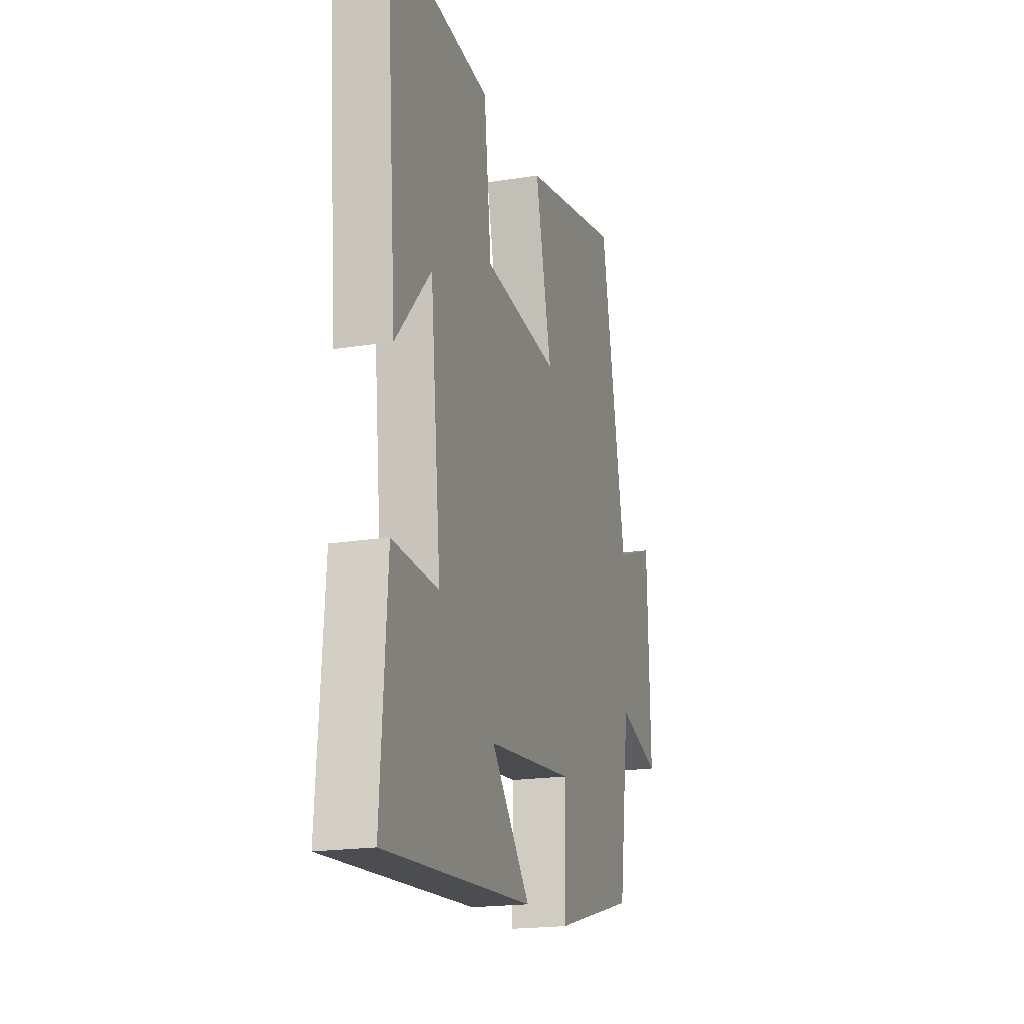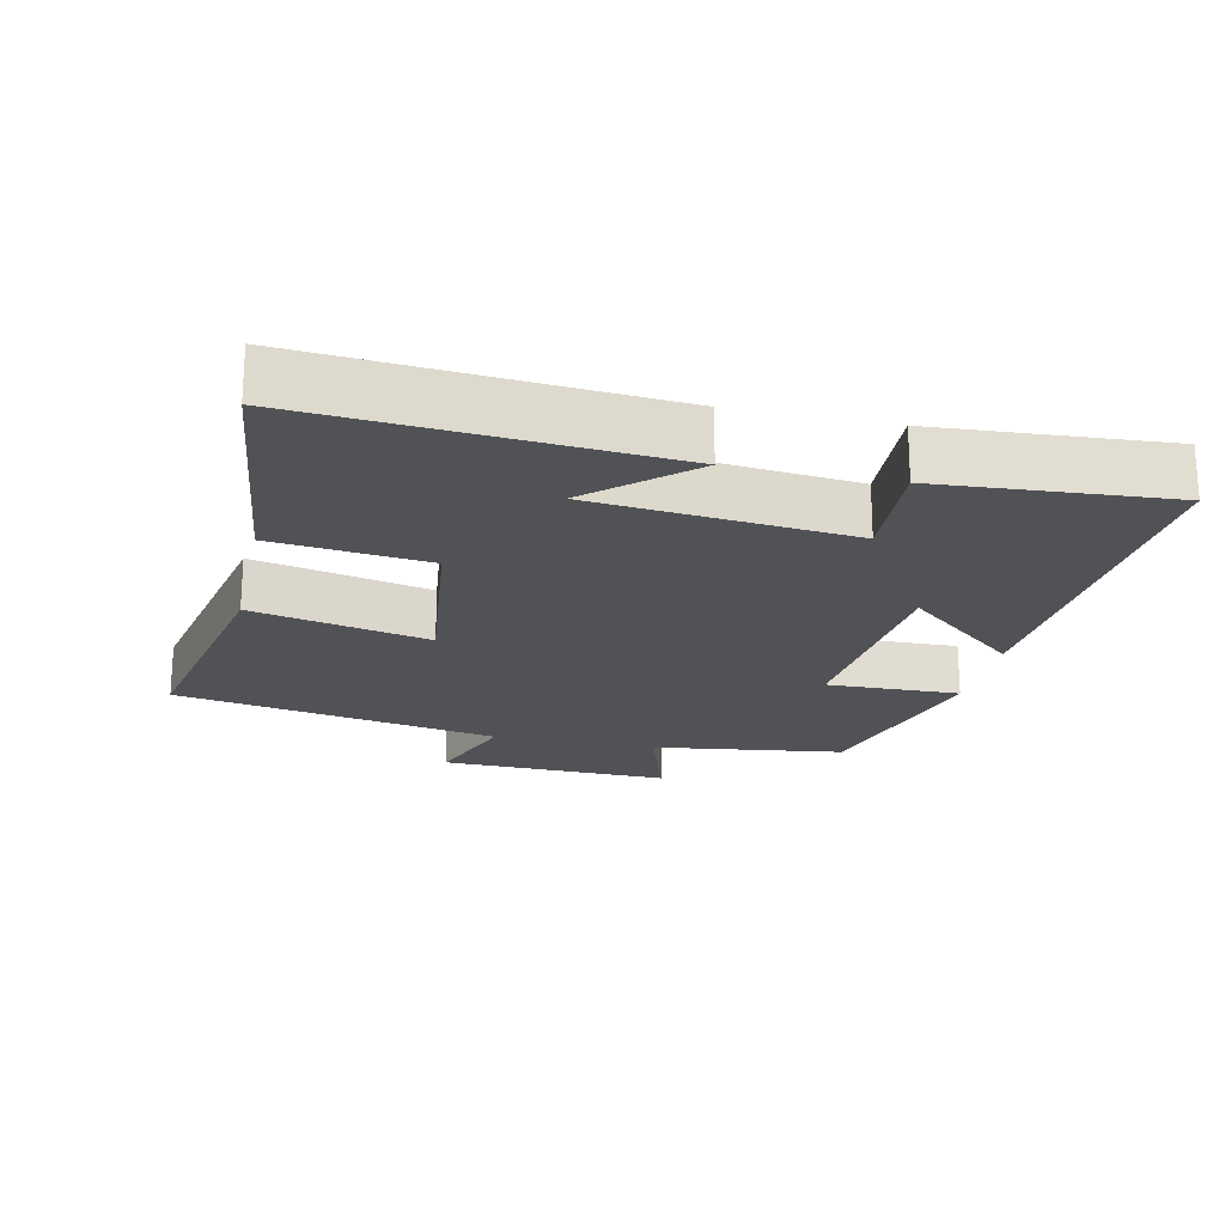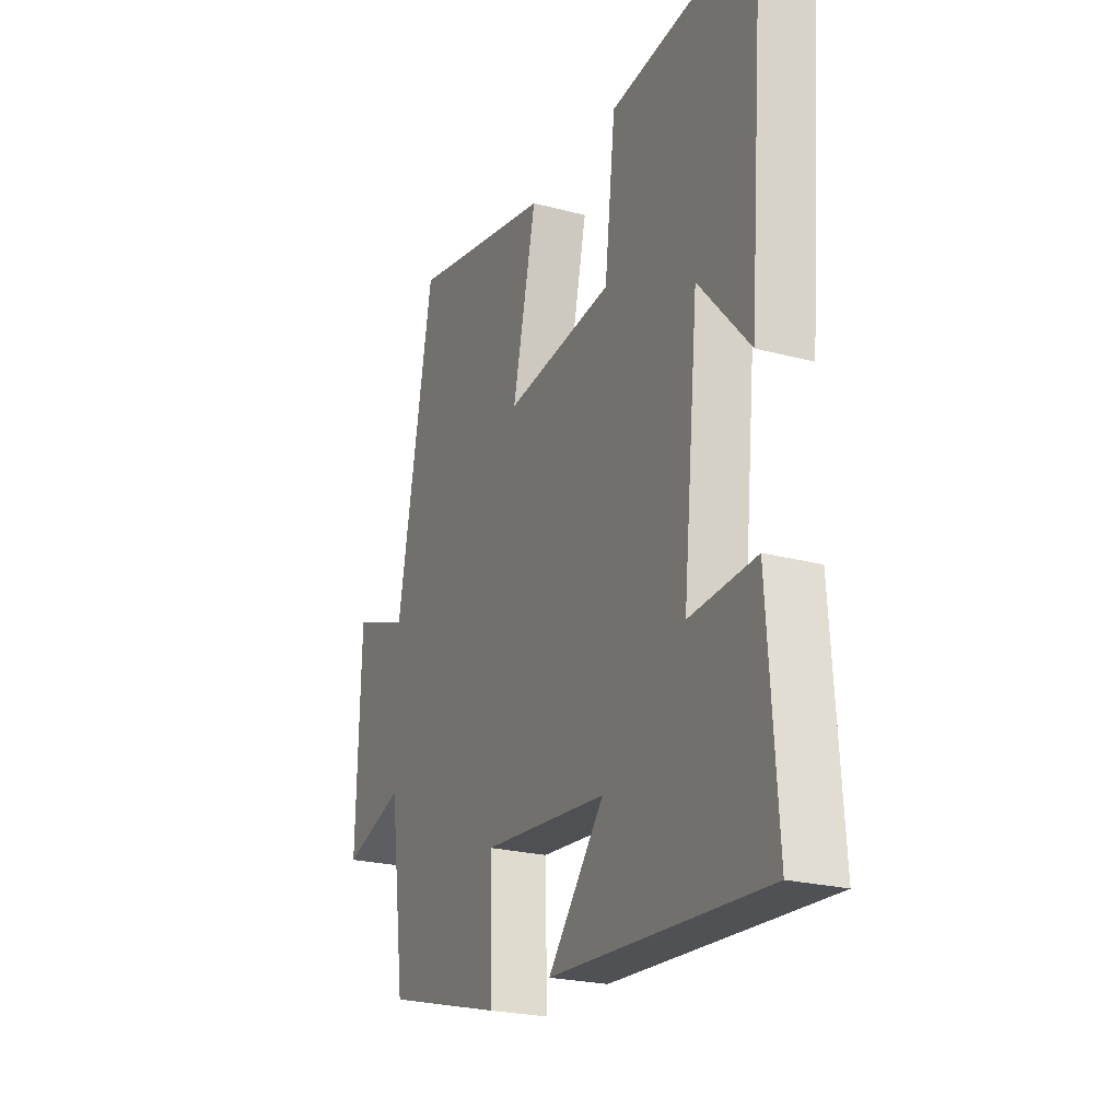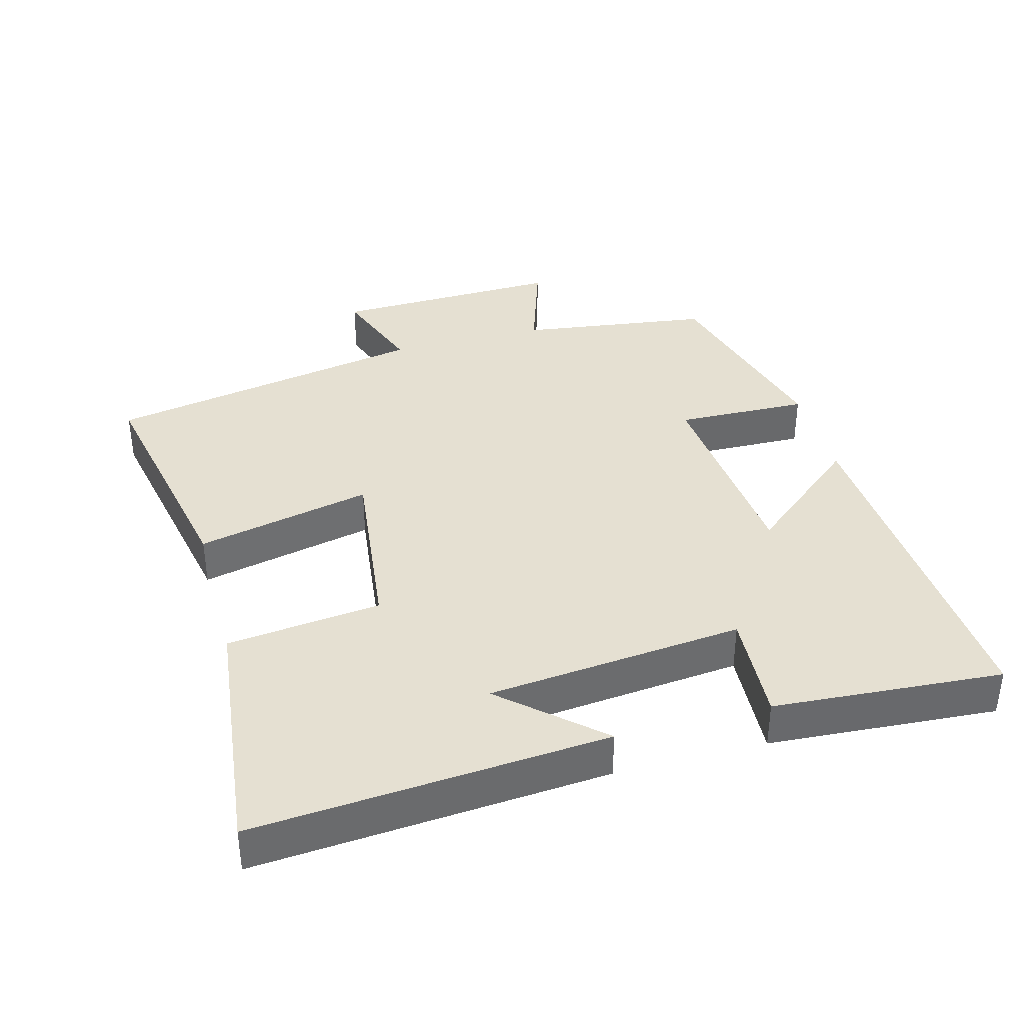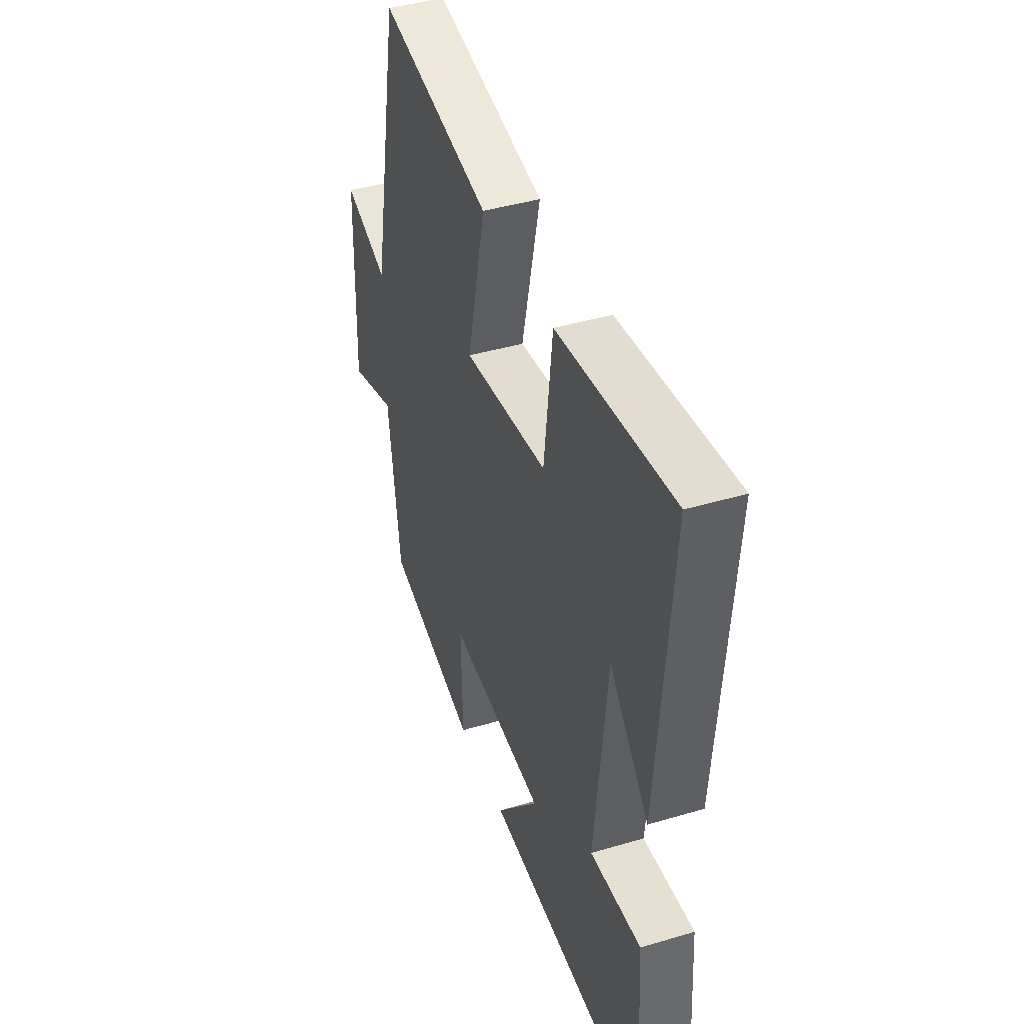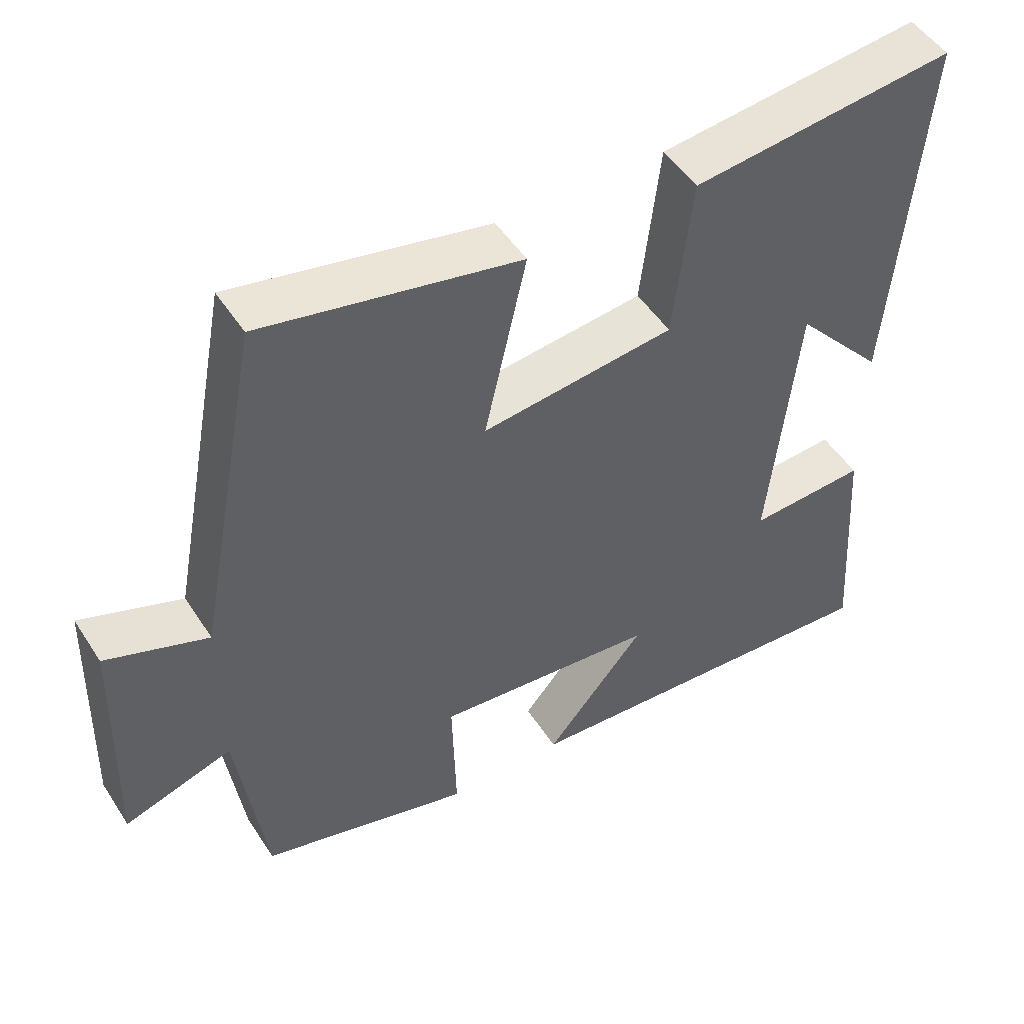
<metadata>
{"format":"obj","ext":"obj","renderer":"f3d","projection":"perspective","resolution":1024,"background":"white","views":[{"elev":-19.2,"azim":107.0,"up":"+Z"},{"elev":-20.9,"azim":77.6,"up":"+Y"},{"elev":-23.3,"azim":65.8,"up":"+Z"},{"elev":37.7,"azim":74.9,"up":"+Y"},{"elev":42.2,"azim":70.4,"up":"+Z"},{"elev":49.7,"azim":-31.7,"up":"+Z"}]}
</metadata>
<code>
v 0.541 0.07 0.542
v 0.5 0.07 0.027
v 0.375 0.07 0.167
v 0.337 0.07 -0.207
v 0.5 0.07 -0.197
v 0.523 0.07 -0.532
v -0.005 0.07 -0.5
v 0.134 0.07 -0.334
v -0.174 0.07 -0.306
v -0.169 0.07 -0.5
v -0.462 0.07 -0.421
v -0.5 0.07 -0.14
v -0.65 0.07 -0.189
v -0.64 0.07 0.149
v -0.5 0.07 0.098
v -0.41 0.07 0.571
v -0.056 0.07 0.5
v -0.114 0.07 0.243
v 0.152 0.07 0.275
v 0.178 0.07 0.5
v 0.541 0 0.542
v 0.5 0 0.027
v 0.375 0 0.167
v 0.337 0 -0.207
v 0.5 0 -0.197
v 0.523 0 -0.532
v -0.005 0 -0.5
v 0.134 0 -0.334
v -0.174 0 -0.306
v -0.169 0 -0.5
v -0.462 0 -0.421
v -0.5 0 -0.14
v -0.65 0 -0.189
v -0.64 0 0.149
v -0.5 0 0.098
v -0.41 0 0.571
v -0.056 0 0.5
v -0.114 0 0.243
v 0.152 0 0.275
v 0.178 0 0.5
f 19 20 1
f 15 16 17 18
f 15 18 19
f 12 13 14 15
f 12 15 19
f 9 10 11 12
f 8 9 12 19
f 5 6 7 8
f 4 5 8
f 3 4 8 19
f 1 2 3
f 1 3 19
f 21 40 39
f 38 37 36 35
f 39 38 35
f 35 34 33 32
f 39 35 32
f 32 31 30 29
f 39 32 29 28
f 28 27 26 25
f 28 25 24
f 39 28 24 23
f 23 22 21
f 39 23 21
f 1 21 22 2
f 2 22 23 3
f 3 23 24 4
f 4 24 25 5
f 5 25 26 6
f 6 26 27 7
f 7 27 28 8
f 8 28 29 9
f 9 29 30 10
f 10 30 31 11
f 11 31 32 12
f 12 32 33 13
f 13 33 34 14
f 14 34 35 15
f 15 35 36 16
f 16 36 37 17
f 17 37 38 18
f 18 38 39 19
f 19 39 40 20
f 20 40 21 1

</code>
